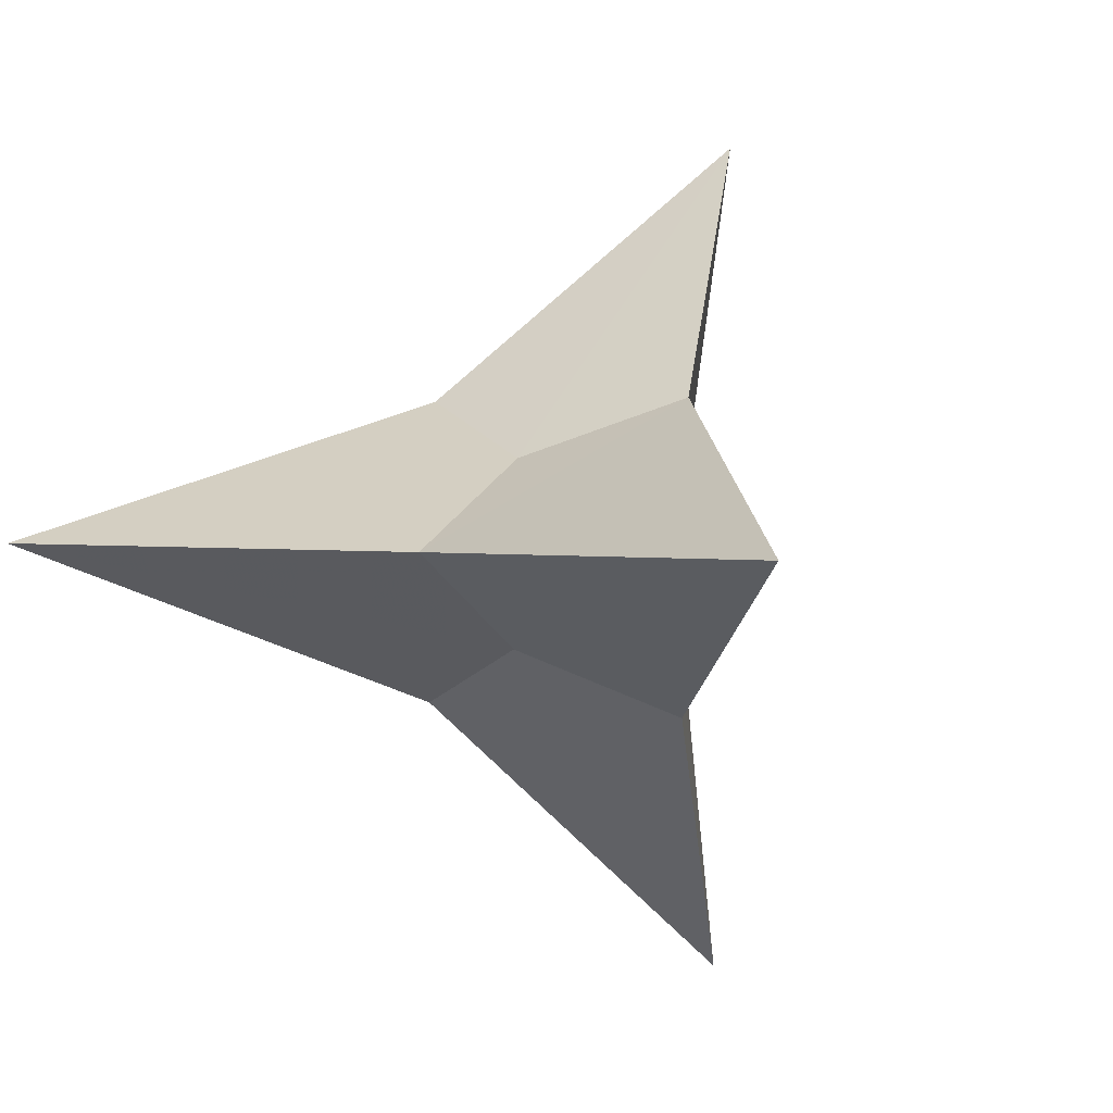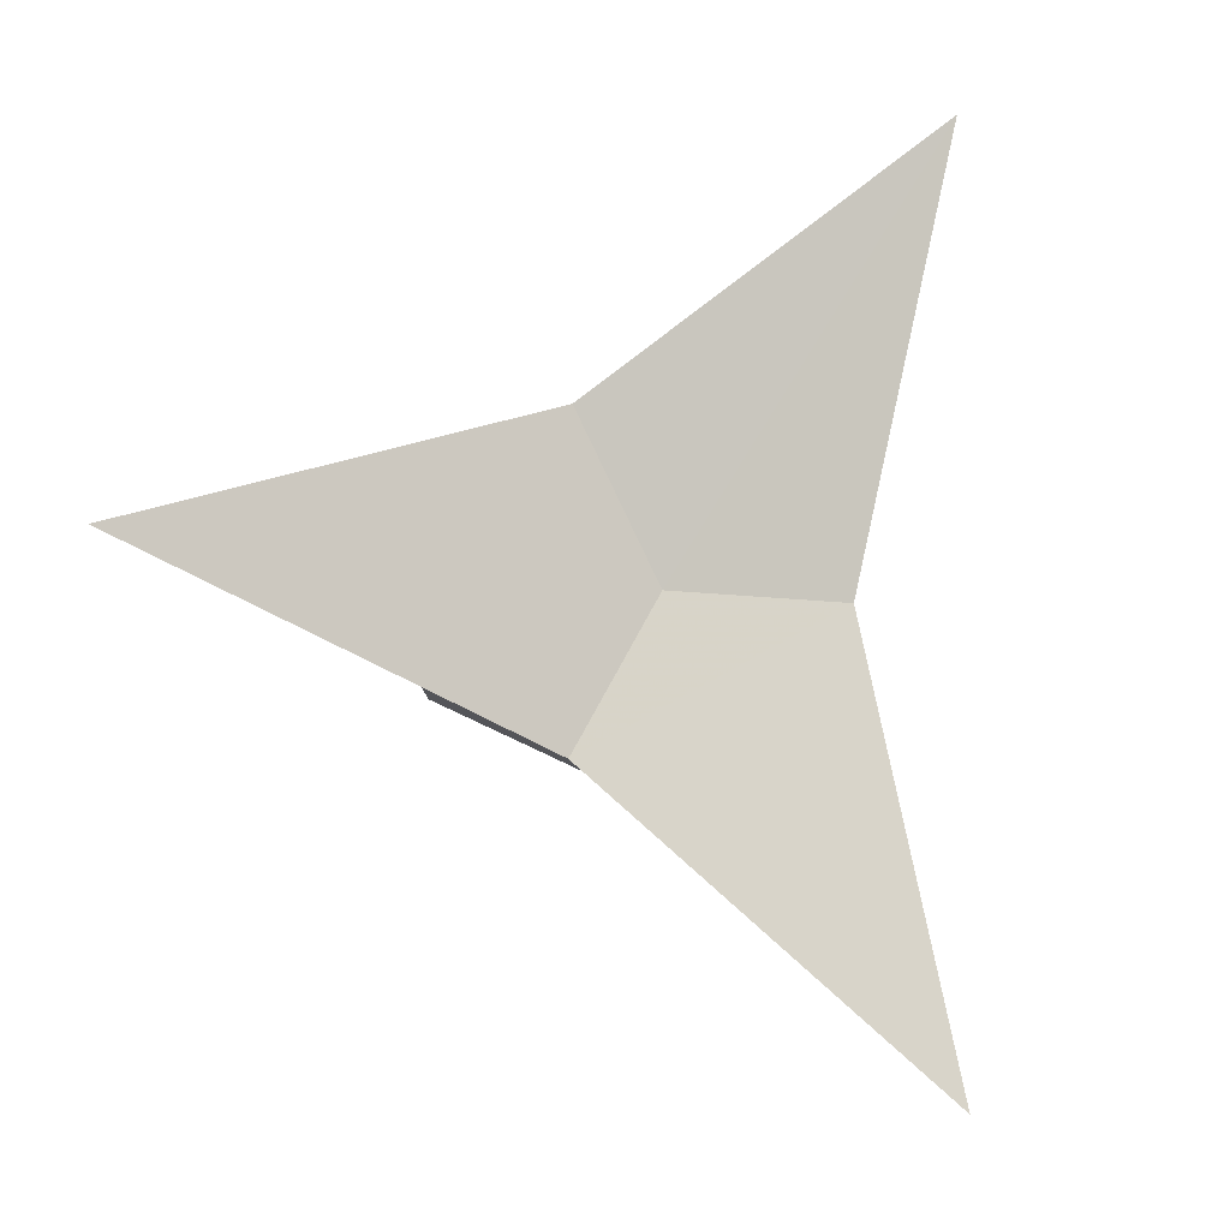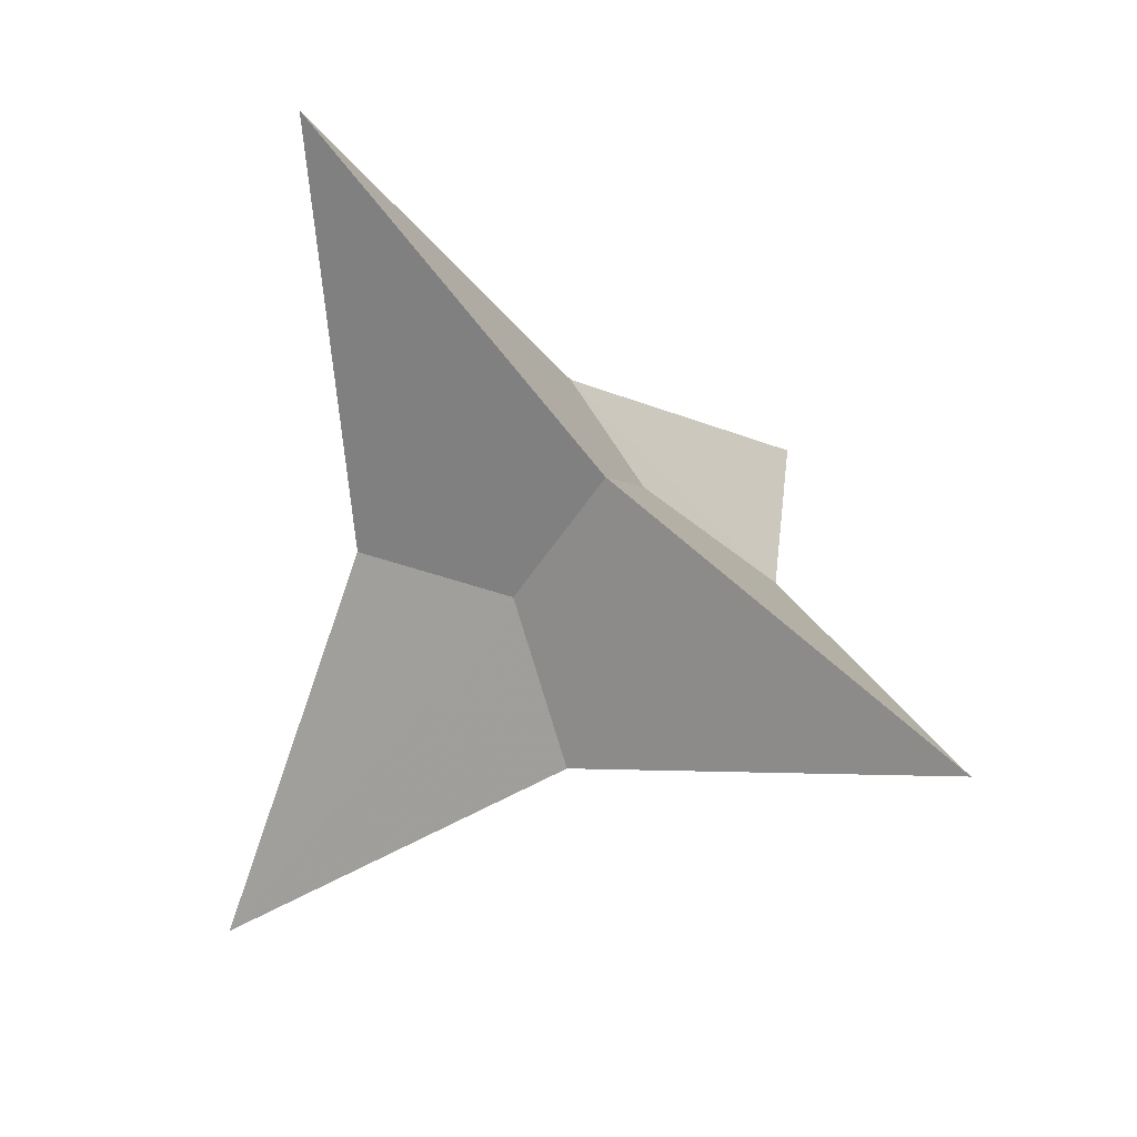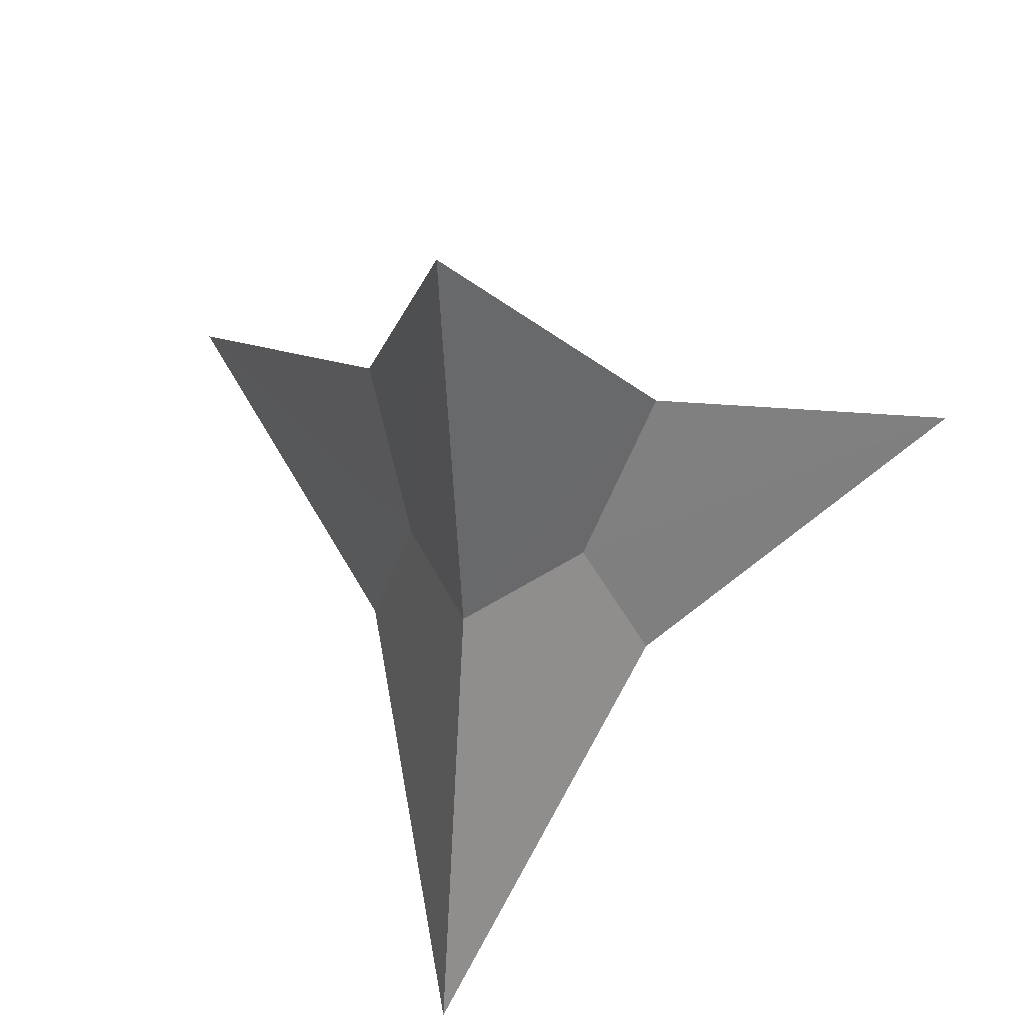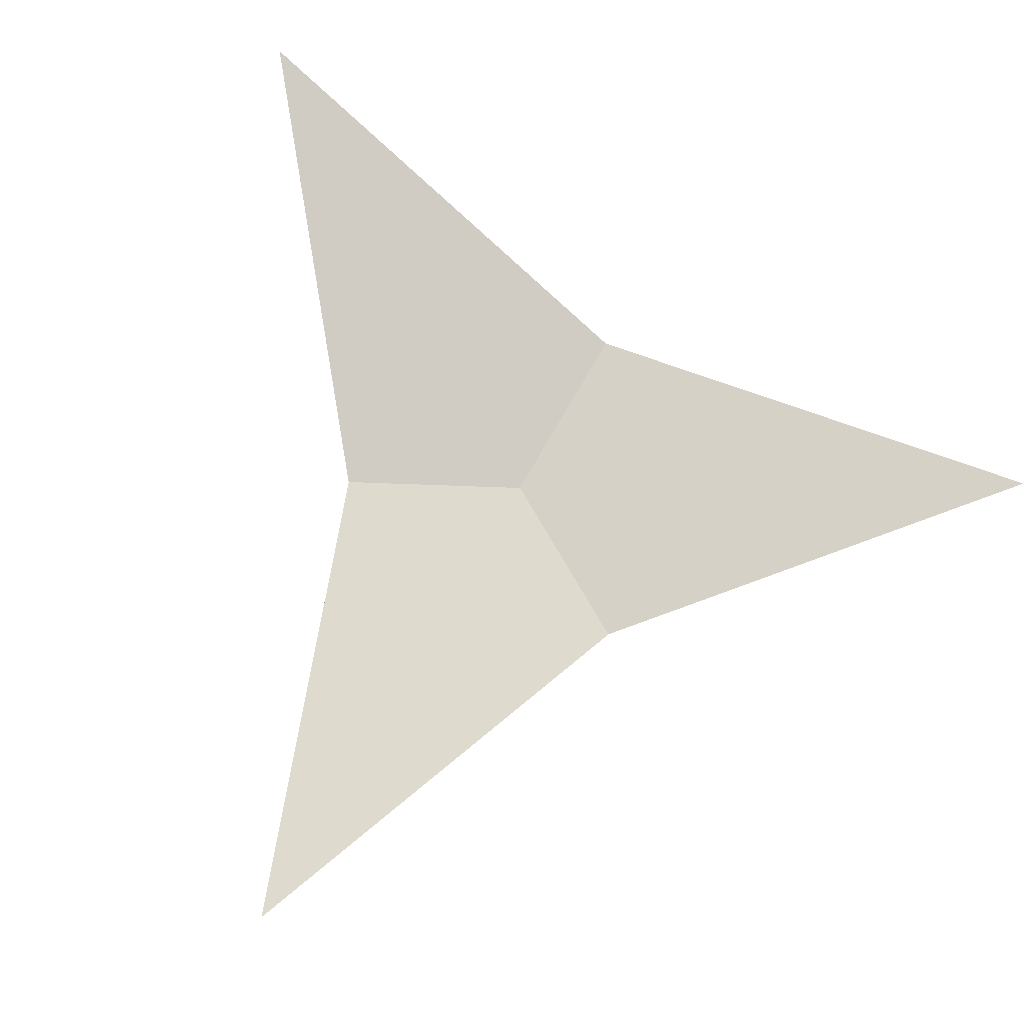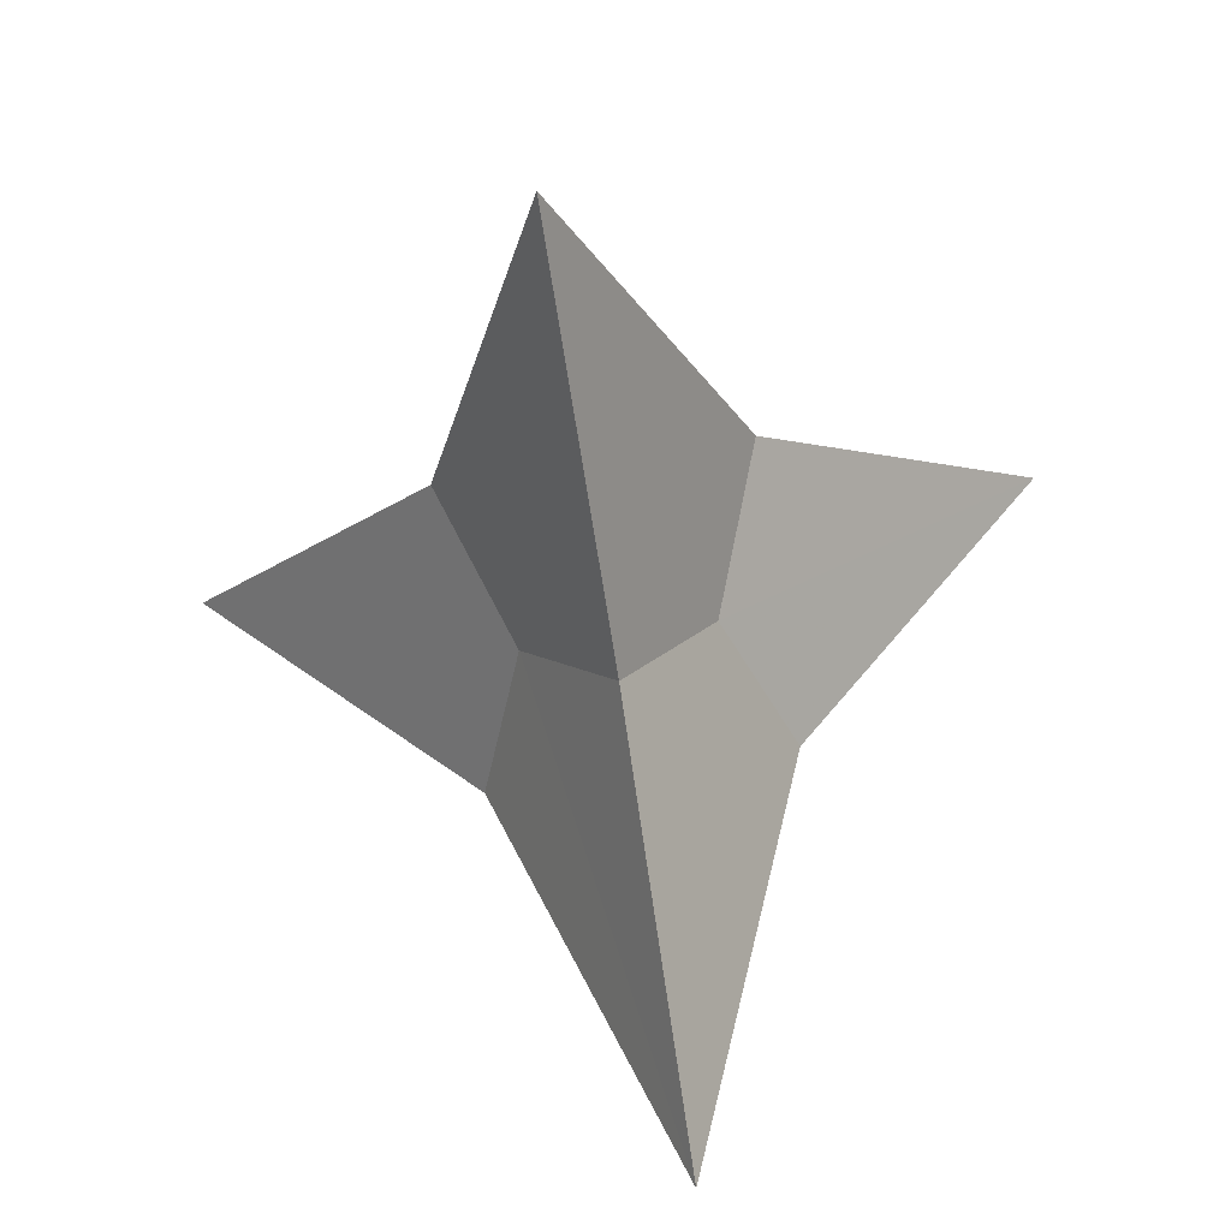
<metadata>
{"format":"obj","ext":"obj","renderer":"f3d","projection":"perspective","resolution":1024,"background":"white","views":[{"elev":-59.8,"azim":143.4,"up":"+Z"},{"elev":-10.2,"azim":103.6,"up":"+Z"},{"elev":-23.6,"azim":35.2,"up":"+Y"},{"elev":30.8,"azim":-167.9,"up":"+Z"},{"elev":-12.5,"azim":-130.5,"up":"+Z"},{"elev":-74.7,"azim":-81.8,"up":"+Y"}]}
</metadata>
<code>
v 5.182 -3.706 0.06628
v -5.212 -3.642 -0.0302
v -0.01167 3.712 5.17
v 0.08059 3.645 -5.228
v -1.779 -0.006092 -1.825
v -1.808 0.02416 1.781
v -1.076 0.7817 -0.02196
v 0.02552 2.547 -0.0197
v 1.105 0.7669 -0.0027
v 1.794 0.000199 1.813
v 1.827 -0.02298 -1.788
v 0.01532 -0.7746 -1.093
v -0.01099 -2.552 0.007911
v -0.005133 -0.766 1.096
f 2 6 7 5
f 8 7 6 3
f 4 5 7 8
f 3 10 9 8
f 8 9 11 4
f 9 10 1 11
f 1 13 12 11
f 11 12 5 4
f 12 13 2 5
f 3 6 14 10
f 10 14 13 1
f 14 6 2 13

</code>
